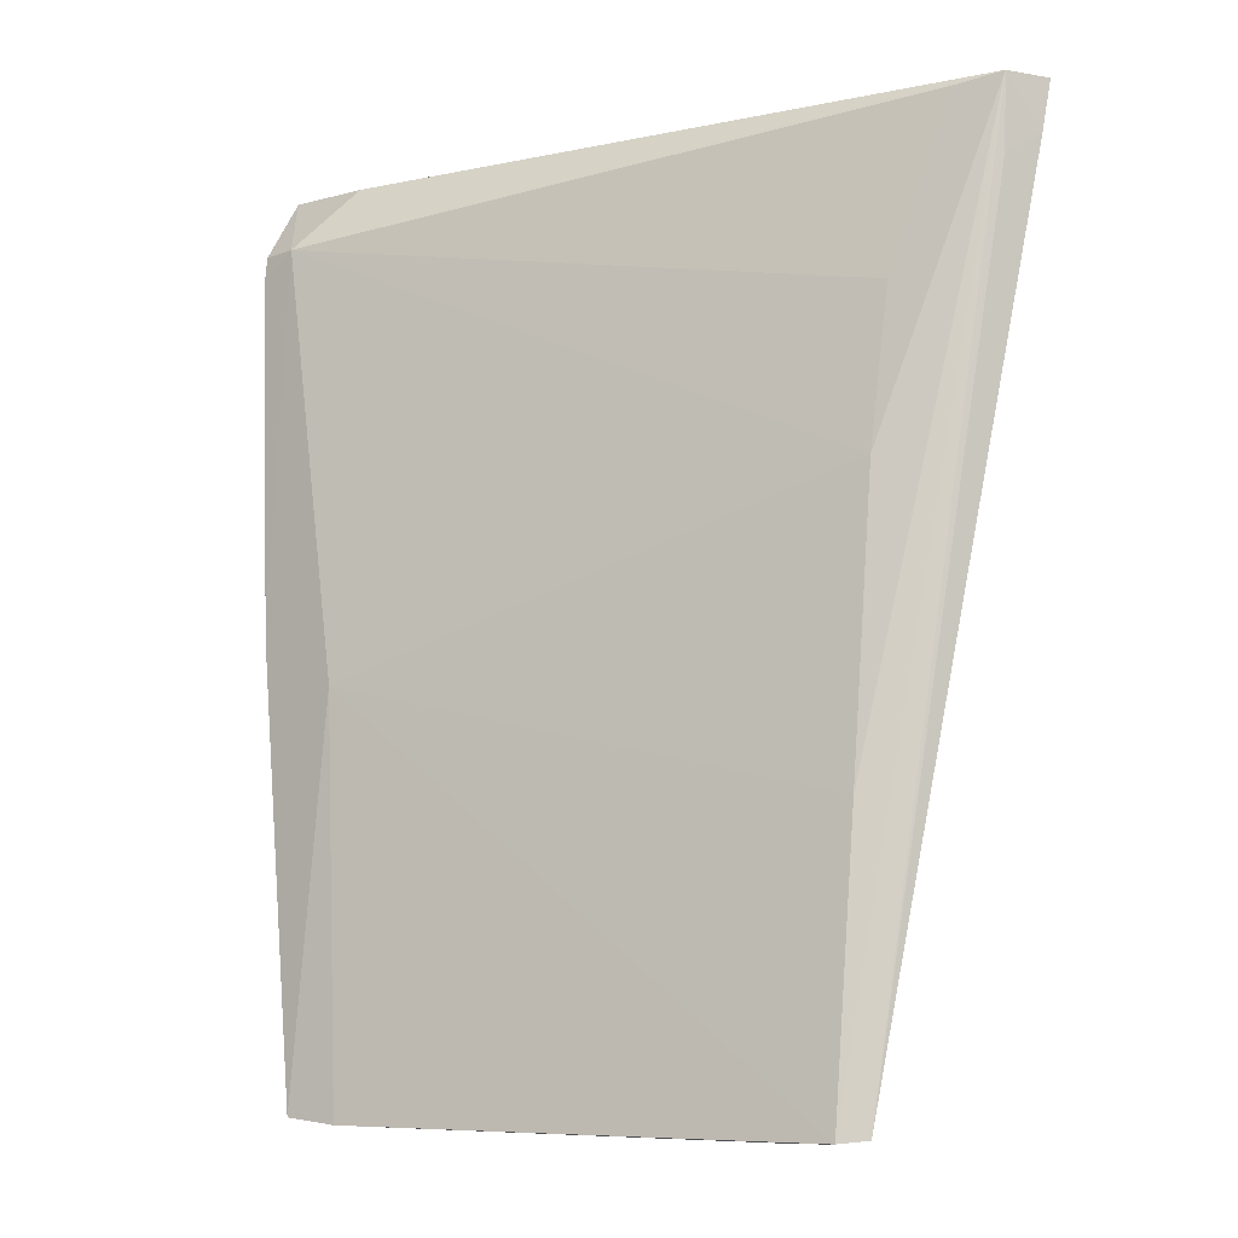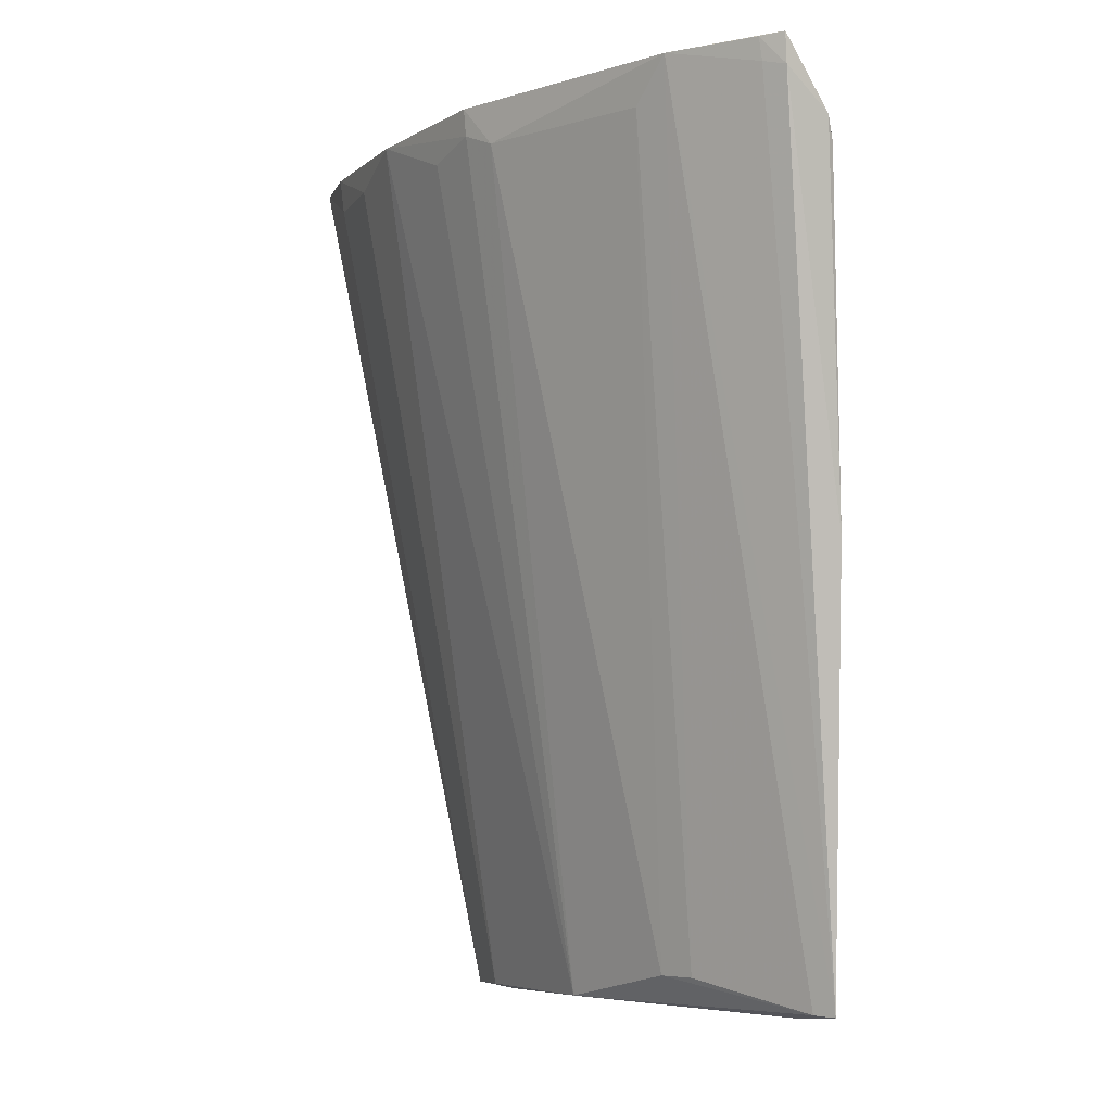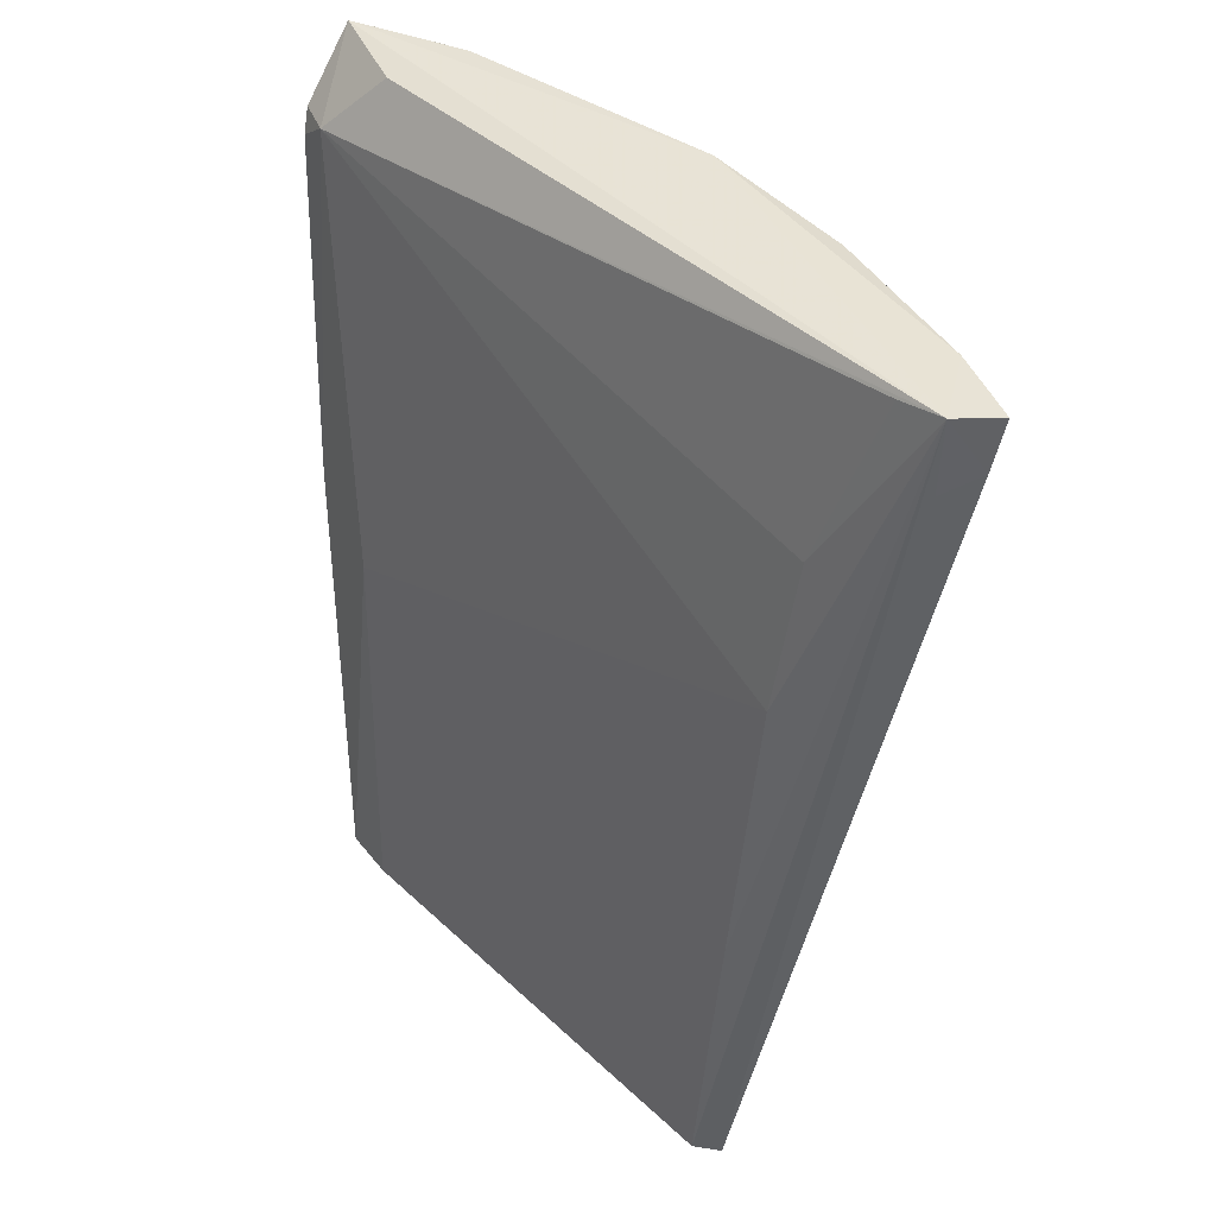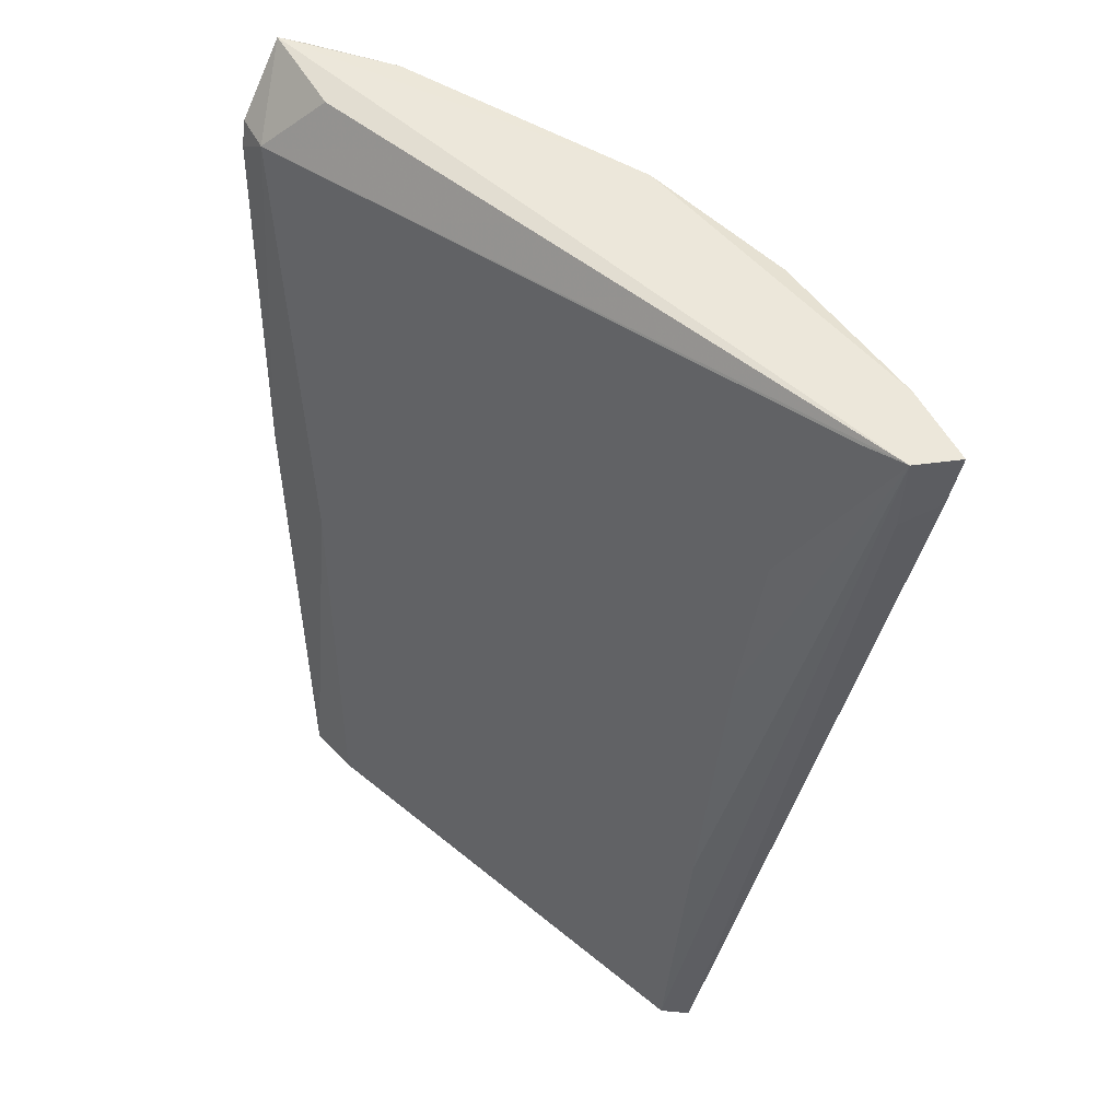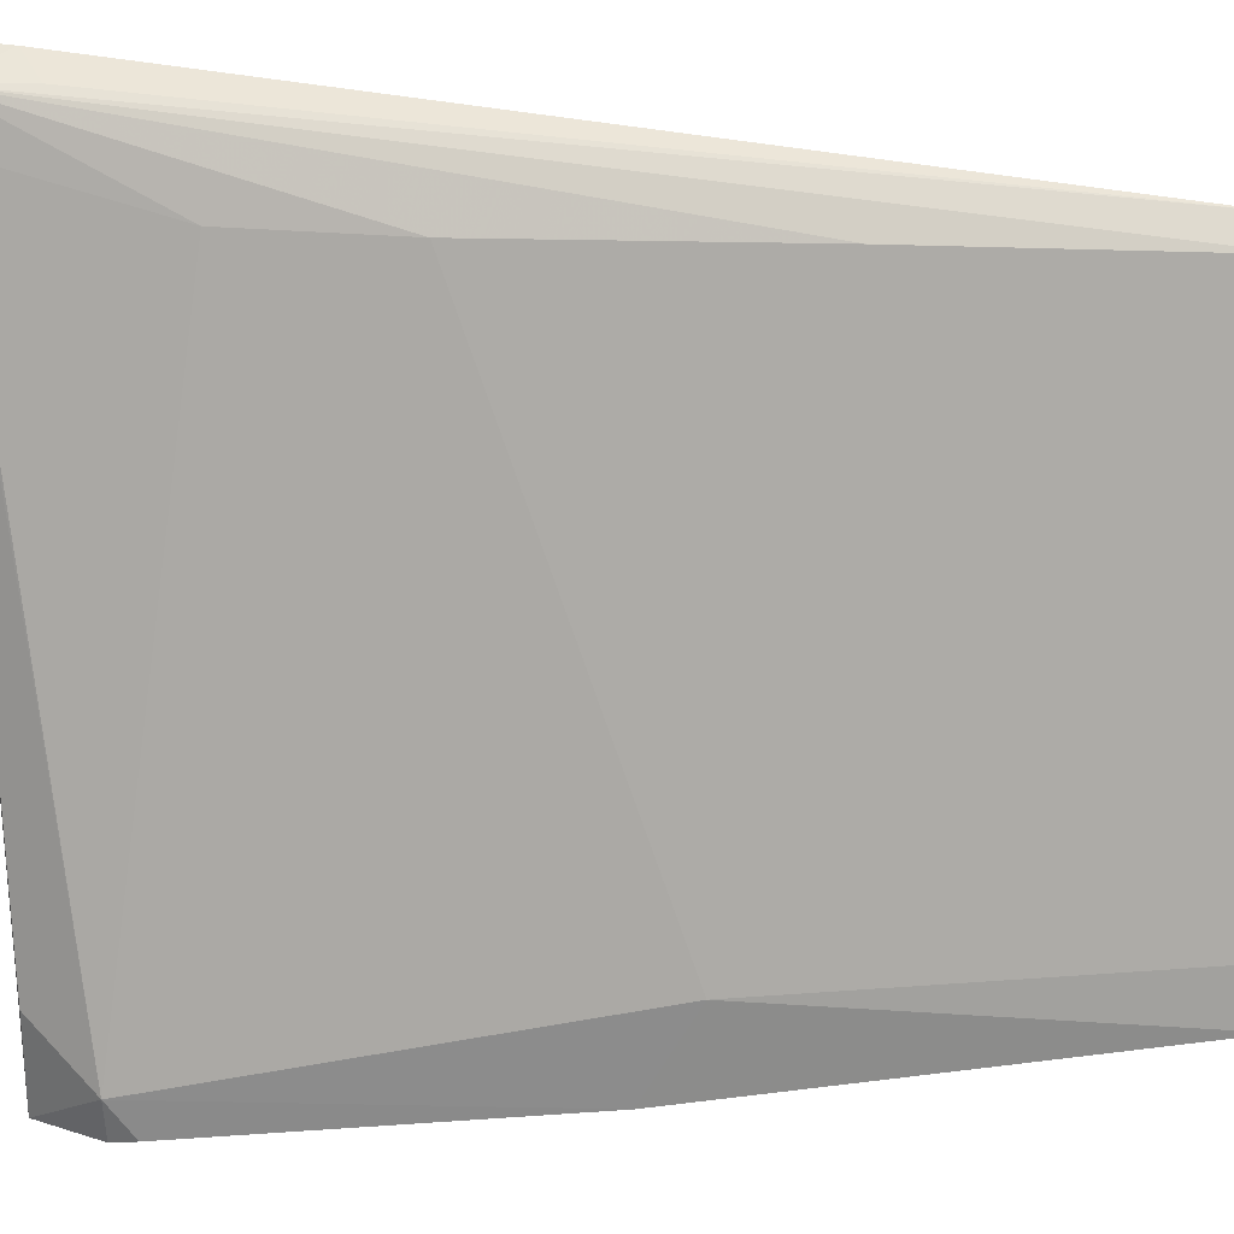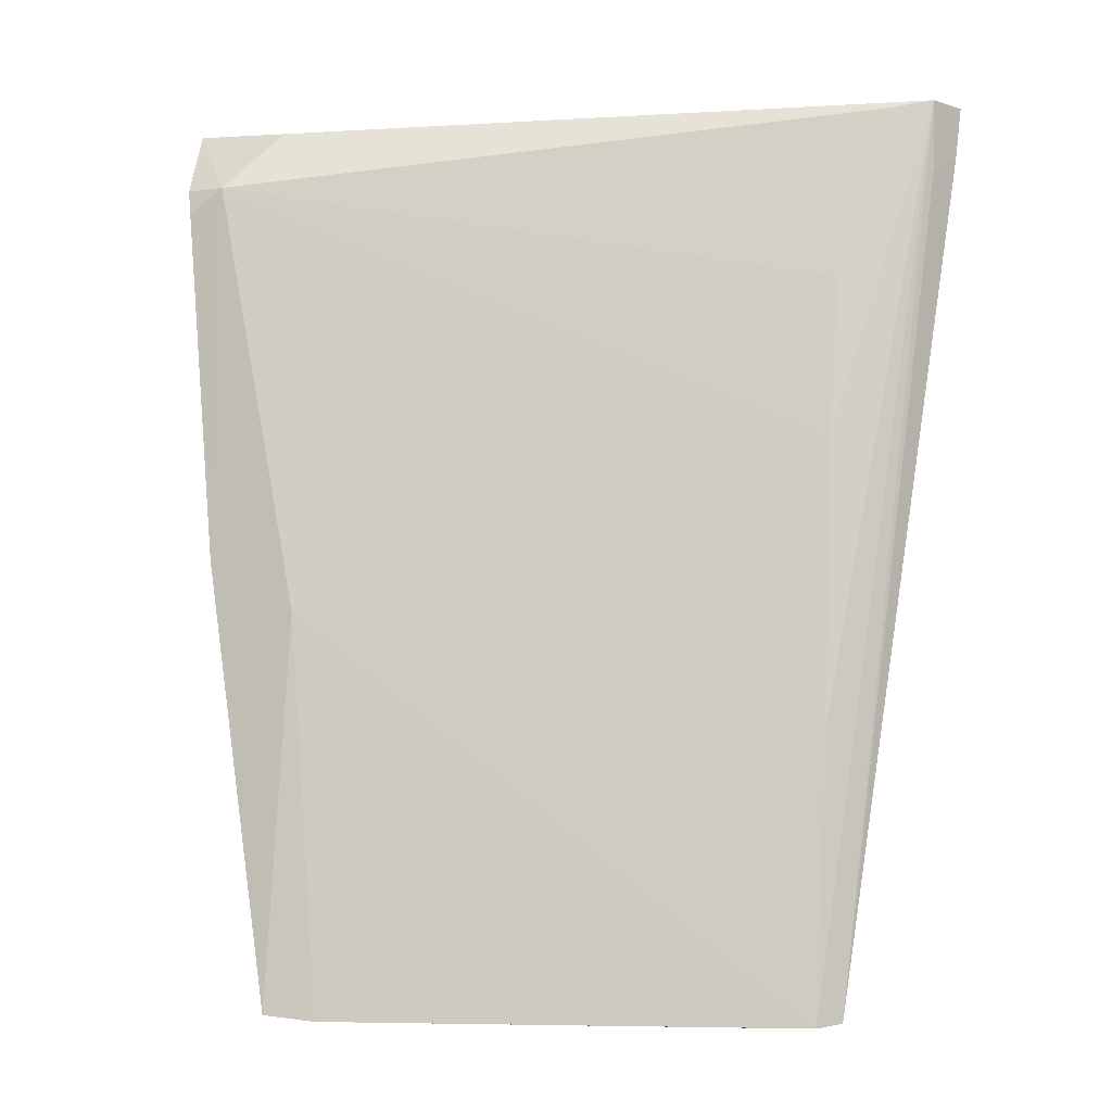
<metadata>
{"format":"obj","ext":"obj","renderer":"f3d","projection":"perspective","resolution":1024,"background":"white","views":[{"elev":-6.7,"azim":63.3,"up":"+Z"},{"elev":-5.8,"azim":-91.1,"up":"+Z"},{"elev":42.5,"azim":83.9,"up":"+Z"},{"elev":51.6,"azim":77.8,"up":"+Z"},{"elev":-41.6,"azim":91.5,"up":"+Y"},{"elev":-2.5,"azim":42.2,"up":"+Z"}]}
</metadata>
<code>
v -0.0159 0.08005 0.1594
v -0.0161 0.07607 0.1595
v -0.018 0.06444 0.08103
v -0.05267 0.03748 0.08066
v -0.07147 0.04019 0.1585
v -0.02041 0.06653 0.1303
v -0.01582 0.07913 0.1549
v -0.04878 0.06576 0.1589
v -0.01938 0.06413 0.1052
v -0.06535 0.03744 0.1527
v -0.01607 0.07587 0.1532
v -0.02277 0.07843 0.1593
v -0.03643 0.05587 0.08122
v -0.06309 0.05143 0.1549
v -0.01892 0.06203 0.08079
v -0.06388 0.0352 0.1196
v -0.05644 0.03804 0.115
v -0.02101 0.0686 0.1438
v -0.06327 0.04283 0.1581
v -0.02272 0.07808 0.1562
v -0.05659 0.03511 0.08109
v -0.0659 0.04929 0.1585
v -0.04596 0.04858 0.08372
v -0.0219 0.06095 0.08064
v -0.06811 0.0361 0.1506
v -0.01921 0.07348 0.1588
v -0.03694 0.07321 0.1585
v -0.07123 0.04007 0.156
v -0.05549 0.03681 0.0812
v -0.05116 0.06337 0.1551
v -0.02256 0.06296 0.0812
v -0.06881 0.03651 0.1527
v -0.0442 0.06823 0.1551
v -0.03701 0.07318 0.1586
v -0.02996 0.07565 0.1563
v -0.0703 0.04189 0.1565
v -0.04829 0.04618 0.08368
v -0.04877 0.06557 0.1565
v -0.07048 0.04217 0.1584
f 7 1 2
f 7 3 1
f 8 5 2
f 9 2 6
f 11 7 2
f 11 2 3
f 11 3 7
f 12 8 2
f 12 2 1
f 15 3 2
f 15 2 9
f 17 9 6
f 17 6 10
f 17 15 9
f 17 4 15
f 17 10 16
f 18 10 6
f 18 6 2
f 19 10 2
f 19 2 5
f 19 5 10
f 20 12 1
f 20 1 3
f 21 17 16
f 21 4 17
f 22 5 8
f 24 3 15
f 24 15 4
f 24 4 13
f 25 16 10
f 26 18 2
f 26 2 10
f 26 10 18
f 28 21 16
f 29 13 4
f 29 4 21
f 29 23 13
f 29 21 22
f 30 22 8
f 30 14 22
f 30 23 14
f 30 13 23
f 31 24 13
f 31 3 24
f 31 13 27
f 31 20 3
f 32 25 10
f 32 10 5
f 32 5 28
f 32 28 16
f 32 16 25
f 33 27 13
f 34 8 12
f 34 12 27
f 34 27 33
f 35 27 12
f 35 12 20
f 35 31 27
f 35 20 31
f 36 22 21
f 36 21 28
f 37 29 22
f 37 22 14
f 37 14 23
f 37 23 29
f 38 30 8
f 38 34 33
f 38 8 34
f 38 33 13
f 38 13 30
f 39 36 28
f 39 28 5
f 39 5 22
f 39 22 36

</code>
